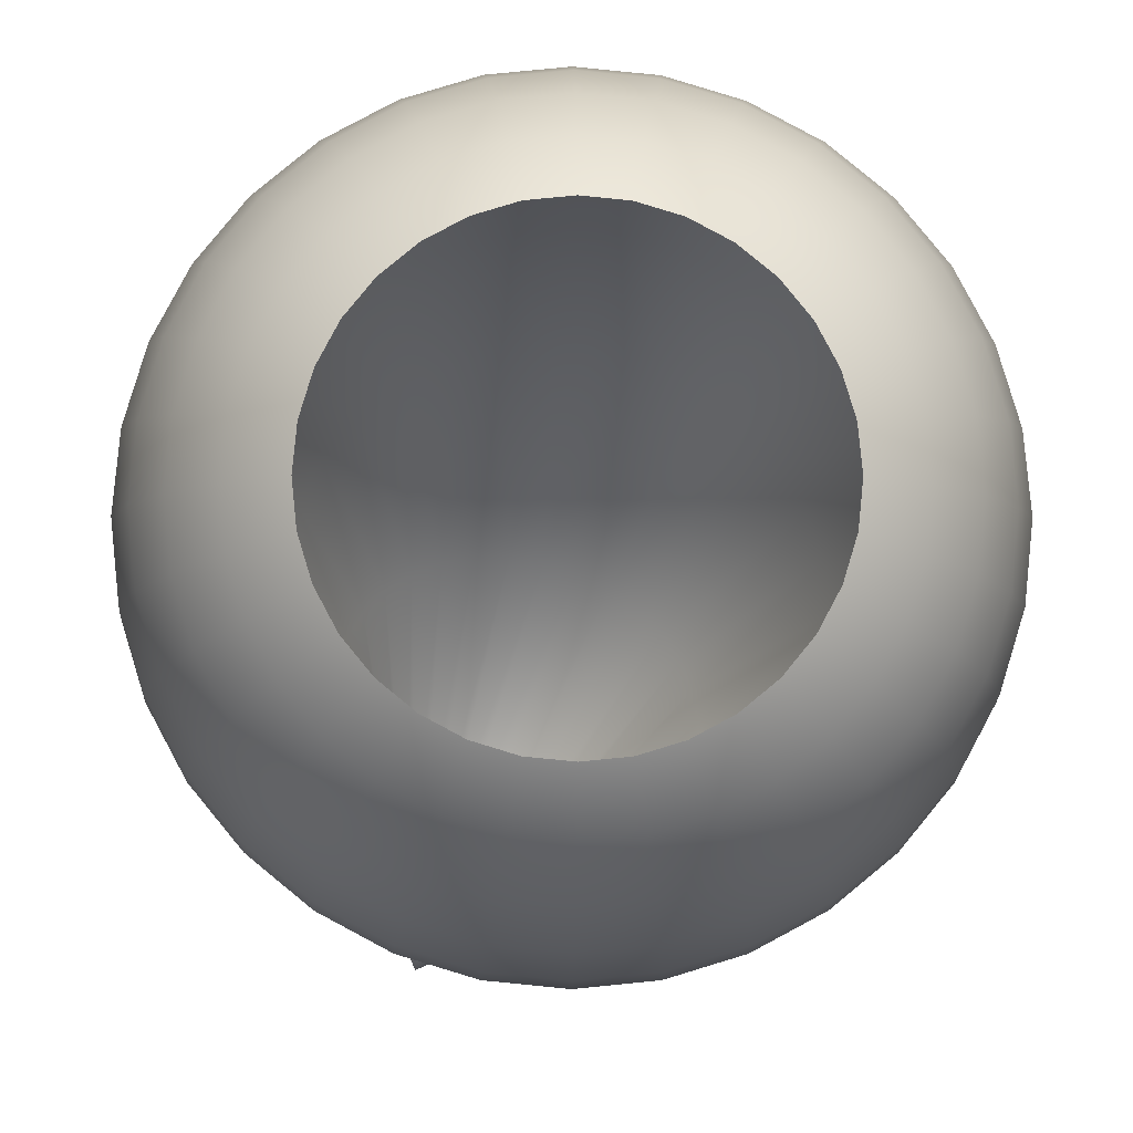
<metadata>
{"format":"obj","ext":"obj","renderer":"f3d","projection":"perspective","resolution":1024,"background":"white","views":[{"elev":-6.4,"azim":-0.8,"up":"+Z"}]}
</metadata>
<code>
v -0.7255 4.644 -2.49
v -0.7288 4.644 -2.489
v -0.7286 4.64 -2.488
v -0.7277 4.661 -2.495
v -0.7301 4.661 -2.495
v -0.7291 4.651 -2.491
v -0.7313 4.672 -2.504
v -0.737 4.68 -2.518
v -0.7377 4.68 -2.518
v -0.7262 4.625 -2.492
v -0.7291 4.625 -2.491
v -0.7296 4.623 -2.493
v -0.7255 4.629 -2.49
v -0.7251 4.632 -2.489
v -0.7286 4.632 -2.488
v -0.725 4.636 -2.489
v -0.7251 4.64 -2.489
v -0.7262 4.651 -2.492
v -0.733 4.672 -2.504
v -0.7392 4.679 -2.523
v -0.7395 4.679 -2.523
v -0.7271 4.623 -2.494
v -0.7302 4.62 -2.496
v -0.7288 4.629 -2.489
v -0.7285 4.636 -2.488
v -0.7397 4.679 -2.523
v -0.7383 4.68 -2.518
v -0.7322 4.623 -2.493
v -0.7322 4.629 -2.489
v -0.7322 4.636 -2.487
v -0.7322 4.644 -2.489
v -0.7327 4.661 -2.494
v -0.7322 4.651 -2.491
v -0.7322 4.625 -2.491
v -0.7322 4.632 -2.488
v -0.7322 4.64 -2.488
v -0.7348 4.672 -2.503
v -0.74 4.679 -2.523
v -0.7389 4.679 -2.517
v -0.7322 4.62 -2.496
v -0.7348 4.623 -2.493
v -0.7356 4.629 -2.489
v -0.7359 4.636 -2.488
v -0.7356 4.644 -2.489
v -0.7353 4.661 -2.494
v -0.7352 4.651 -2.491
v -0.7353 4.625 -2.491
v -0.7358 4.632 -2.488
v -0.7358 4.64 -2.488
v -0.7366 4.672 -2.503
v -0.7402 4.679 -2.523
v -0.7394 4.679 -2.517
v -0.7342 4.62 -2.496
v -0.7373 4.623 -2.494
v -0.7389 4.629 -2.49
v -0.7394 4.636 -2.489
v -0.7388 4.644 -2.49
v -0.7378 4.66 -2.495
v -0.7382 4.651 -2.492
v -0.7382 4.625 -2.492
v -0.7393 4.632 -2.489
v -0.7393 4.64 -2.489
v -0.7383 4.671 -2.504
v -0.7403 4.678 -2.523
v -0.7399 4.679 -2.518
v -0.7362 4.62 -2.497
v -0.7396 4.623 -2.495
v -0.7419 4.629 -2.492
v -0.7427 4.636 -2.491
v -0.7419 4.644 -2.492
v -0.7401 4.66 -2.496
v -0.7409 4.651 -2.493
v -0.7409 4.625 -2.493
v -0.7425 4.632 -2.491
v -0.7425 4.64 -2.491
v -0.7398 4.67 -2.504
v -0.7405 4.678 -2.523
v -0.7403 4.678 -2.518
v -0.738 4.62 -2.498
v -0.7416 4.623 -2.497
v -0.7445 4.629 -2.494
v -0.7455 4.636 -2.493
v -0.7445 4.644 -2.494
v -0.7421 4.66 -2.498
v -0.7433 4.651 -2.495
v -0.7433 4.625 -2.495
v -0.7452 4.632 -2.493
v -0.7452 4.64 -2.493
v -0.7412 4.669 -2.505
v -0.7406 4.678 -2.523
v -0.7406 4.678 -2.518
v -0.7396 4.62 -2.499
v -0.7433 4.623 -2.499
v -0.7467 4.629 -2.497
v -0.7478 4.636 -2.496
v -0.7467 4.644 -2.497
v -0.7438 4.659 -2.5
v -0.7452 4.651 -2.498
v -0.7452 4.625 -2.498
v -0.7475 4.632 -2.496
v -0.7475 4.64 -2.496
v -0.7422 4.669 -2.507
v -0.7406 4.677 -2.523
v -0.7408 4.677 -2.518
v -0.7409 4.62 -2.5
v -0.7445 4.623 -2.501
v -0.7483 4.629 -2.5
v -0.7496 4.636 -2.499
v -0.7483 4.644 -2.5
v -0.745 4.659 -2.502
v -0.7467 4.651 -2.5
v -0.7467 4.625 -2.5
v -0.7493 4.632 -2.499
v -0.7492 4.64 -2.499
v -0.743 4.668 -2.508
v -0.7406 4.677 -2.523
v -0.7408 4.676 -2.518
v -0.7419 4.62 -2.502
v -0.7453 4.623 -2.504
v -0.7493 4.629 -2.503
v -0.7507 4.636 -2.503
v -0.7492 4.644 -2.503
v -0.7457 4.658 -2.505
v -0.7475 4.651 -2.503
v -0.7475 4.625 -2.503
v -0.7503 4.632 -2.503
v -0.7503 4.64 -2.503
v -0.7434 4.667 -2.509
v -0.7405 4.677 -2.523
v -0.7408 4.676 -2.519
v -0.7425 4.62 -2.504
v -0.7455 4.623 -2.506
v -0.7496 4.629 -2.506
v -0.751 4.636 -2.506
v -0.7496 4.644 -2.506
v -0.746 4.658 -2.507
v -0.7478 4.651 -2.506
v -0.7478 4.625 -2.506
v -0.7507 4.632 -2.506
v -0.7507 4.64 -2.506
v -0.7435 4.666 -2.511
v -0.7404 4.677 -2.523
v -0.7406 4.675 -2.519
v -0.7427 4.62 -2.506
v -0.7453 4.623 -2.509
v -0.7493 4.629 -2.51
v -0.7507 4.636 -2.51
v -0.7492 4.644 -2.51
v -0.7457 4.657 -2.51
v -0.7475 4.651 -2.509
v -0.7475 4.625 -2.509
v -0.7503 4.632 -2.51
v -0.7503 4.64 -2.51
v -0.7432 4.665 -2.513
v -0.7402 4.676 -2.523
v -0.7403 4.675 -2.52
v -0.7425 4.62 -2.508
v -0.7445 4.623 -2.511
v -0.7483 4.629 -2.513
v -0.7496 4.636 -2.513
v -0.7483 4.644 -2.513
v -0.7449 4.657 -2.512
v -0.7467 4.651 -2.512
v -0.7467 4.625 -2.512
v -0.7493 4.632 -2.513
v -0.7492 4.64 -2.513
v -0.7426 4.664 -2.514
v -0.74 4.676 -2.523
v -0.7399 4.675 -2.52
v -0.7419 4.62 -2.51
v -0.7433 4.623 -2.514
v -0.7467 4.629 -2.516
v -0.7478 4.636 -2.517
v -0.7467 4.644 -2.516
v -0.7437 4.657 -2.515
v -0.7452 4.651 -2.515
v -0.7452 4.625 -2.515
v -0.7475 4.632 -2.517
v -0.7475 4.64 -2.517
v -0.7417 4.664 -2.516
v -0.7398 4.676 -2.523
v -0.7394 4.674 -2.52
v -0.7409 4.62 -2.512
v -0.7416 4.623 -2.516
v -0.7445 4.629 -2.519
v -0.7455 4.636 -2.52
v -0.7445 4.644 -2.519
v -0.742 4.657 -2.517
v -0.7433 4.651 -2.517
v -0.7433 4.625 -2.517
v -0.7452 4.632 -2.519
v -0.7452 4.64 -2.519
v -0.7405 4.663 -2.517
v -0.7395 4.676 -2.523
v -0.7389 4.674 -2.521
v -0.7396 4.62 -2.514
v -0.7396 4.623 -2.517
v -0.7419 4.629 -2.521
v -0.7427 4.636 -2.522
v -0.7419 4.644 -2.521
v -0.74 4.657 -2.518
v -0.7409 4.651 -2.519
v -0.7409 4.625 -2.519
v -0.7425 4.632 -2.522
v -0.7425 4.64 -2.522
v -0.7391 4.663 -2.518
v -0.7392 4.676 -2.523
v -0.7383 4.674 -2.521
v -0.738 4.62 -2.515
v -0.7373 4.623 -2.519
v -0.7389 4.629 -2.522
v -0.7394 4.636 -2.524
v -0.7388 4.644 -2.522
v -0.7393 4.64 -2.523
v -0.7377 4.656 -2.52
v -0.7382 4.651 -2.521
v -0.7382 4.625 -2.521
v -0.7393 4.632 -2.523
v -0.7374 4.663 -2.519
v -0.739 4.676 -2.523
v -0.7362 4.62 -2.516
v -0.7348 4.623 -2.519
v -0.7356 4.629 -2.523
v -0.7359 4.636 -2.525
v -0.7358 4.632 -2.524
v -0.7356 4.644 -2.523
v -0.7358 4.64 -2.524
v -0.7352 4.657 -2.52
v -0.7377 4.674 -2.521
v -0.7357 4.663 -2.519
v -0.7353 4.625 -2.522
v -0.7352 4.651 -2.522
v -0.7387 4.676 -2.523
v -0.7342 4.62 -2.517
v -0.7322 4.623 -2.52
v -0.7322 4.629 -2.524
v -0.7322 4.625 -2.522
v -0.7322 4.636 -2.525
v -0.7322 4.632 -2.525
v -0.7322 4.644 -2.524
v -0.7322 4.64 -2.525
v -0.7326 4.657 -2.521
v -0.7371 4.674 -2.521
v -0.7339 4.663 -2.52
v -0.7322 4.651 -2.522
v -0.7385 4.676 -2.524
v -0.7322 4.62 -2.517
v -0.7296 4.623 -2.519
v -0.7288 4.629 -2.523
v -0.7291 4.625 -2.522
v -0.7285 4.636 -2.525
v -0.7286 4.632 -2.524
v -0.7288 4.644 -2.523
v -0.7286 4.64 -2.524
v -0.73 4.657 -2.52
v -0.7365 4.675 -2.521
v -0.7321 4.664 -2.52
v -0.7291 4.651 -2.522
v -0.7383 4.676 -2.524
v -0.7271 4.623 -2.519
v -0.7282 4.62 -2.516
v -0.7255 4.629 -2.522
v -0.7262 4.625 -2.521
v -0.725 4.636 -2.524
v -0.7251 4.632 -2.523
v -0.7255 4.644 -2.522
v -0.7251 4.64 -2.523
v -0.7275 4.657 -2.52
v -0.7359 4.675 -2.521
v -0.7304 4.664 -2.519
v -0.7262 4.651 -2.521
v -0.7381 4.677 -2.524
v -0.7248 4.623 -2.517
v -0.7264 4.62 -2.515
v -0.7225 4.629 -2.521
v -0.7235 4.625 -2.519
v -0.7217 4.636 -2.522
v -0.7219 4.632 -2.522
v -0.7225 4.644 -2.521
v -0.7219 4.64 -2.522
v -0.7252 4.657 -2.518
v -0.7354 4.675 -2.521
v -0.7289 4.665 -2.519
v -0.7235 4.651 -2.519
v -0.738 4.677 -2.524
v -0.7228 4.623 -2.516
v -0.7248 4.62 -2.514
v -0.7199 4.629 -2.519
v -0.7211 4.625 -2.517
v -0.7189 4.636 -2.52
v -0.7191 4.632 -2.519
v -0.7199 4.644 -2.519
v -0.7191 4.64 -2.519
v -0.7232 4.658 -2.517
v -0.735 4.676 -2.521
v -0.7276 4.666 -2.518
v -0.7211 4.651 -2.517
v -0.7379 4.677 -2.524
v -0.7211 4.623 -2.514
v -0.7235 4.62 -2.512
v -0.7177 4.629 -2.516
v -0.7192 4.625 -2.515
v -0.7165 4.636 -2.517
v -0.7168 4.632 -2.517
v -0.7177 4.644 -2.516
v -0.7168 4.64 -2.517
v -0.7216 4.658 -2.515
v -0.7347 4.676 -2.521
v -0.7265 4.667 -2.516
v -0.7192 4.651 -2.515
v -0.7378 4.677 -2.524
v -0.7199 4.623 -2.511
v -0.7225 4.62 -2.51
v -0.7161 4.629 -2.513
v -0.7177 4.625 -2.512
v -0.7148 4.636 -2.513
v -0.7151 4.632 -2.513
v -0.7161 4.644 -2.513
v -0.7151 4.64 -2.513
v -0.7204 4.659 -2.512
v -0.7346 4.677 -2.521
v -0.7257 4.668 -2.515
v -0.7177 4.651 -2.512
v -0.7379 4.678 -2.524
v -0.7191 4.623 -2.509
v -0.7219 4.62 -2.508
v -0.7151 4.629 -2.51
v -0.7169 4.625 -2.509
v -0.7137 4.636 -2.51
v -0.7141 4.632 -2.51
v -0.7151 4.644 -2.51
v -0.7141 4.64 -2.51
v -0.7196 4.659 -2.51
v -0.7345 4.678 -2.52
v -0.7253 4.669 -2.514
v -0.7168 4.651 -2.509
v -0.7379 4.678 -2.524
v -0.7189 4.623 -2.506
v -0.7217 4.62 -2.506
v -0.7148 4.629 -2.506
v -0.7166 4.625 -2.506
v -0.7134 4.636 -2.506
v -0.7137 4.632 -2.506
v -0.7148 4.644 -2.506
v -0.7137 4.64 -2.506
v -0.7194 4.66 -2.507
v -0.7346 4.678 -2.52
v -0.7252 4.669 -2.512
v -0.7165 4.651 -2.506
v -0.7381 4.678 -2.524
v -0.7191 4.623 -2.504
v -0.7219 4.62 -2.504
v -0.7151 4.629 -2.503
v -0.7169 4.625 -2.503
v -0.7137 4.636 -2.503
v -0.7141 4.632 -2.503
v -0.7151 4.644 -2.503
v -0.7141 4.64 -2.503
v -0.7197 4.66 -2.505
v -0.7347 4.679 -2.52
v -0.7255 4.67 -2.51
v -0.7168 4.651 -2.503
v -0.7382 4.679 -2.524
v -0.7199 4.623 -2.501
v -0.7225 4.62 -2.502
v -0.7161 4.629 -2.5
v -0.7177 4.625 -2.5
v -0.7148 4.636 -2.499
v -0.7151 4.632 -2.499
v -0.7161 4.644 -2.5
v -0.7151 4.64 -2.499
v -0.7204 4.66 -2.502
v -0.735 4.679 -2.519
v -0.7261 4.671 -2.509
v -0.7177 4.651 -2.5
v -0.7384 4.679 -2.523
v -0.7211 4.623 -2.499
v -0.7235 4.62 -2.5
v -0.7177 4.629 -2.497
v -0.7192 4.625 -2.498
v -0.7165 4.636 -2.496
v -0.7169 4.632 -2.496
v -0.7177 4.644 -2.497
v -0.7168 4.64 -2.496
v -0.7217 4.661 -2.5
v -0.7354 4.679 -2.519
v -0.727 4.672 -2.507
v -0.7192 4.651 -2.498
v -0.7387 4.679 -2.523
v -0.7228 4.623 -2.497
v -0.7248 4.62 -2.499
v -0.7199 4.629 -2.494
v -0.7211 4.625 -2.495
v -0.7189 4.636 -2.493
v -0.7191 4.632 -2.493
v -0.7199 4.644 -2.494
v -0.7191 4.64 -2.493
v -0.7233 4.661 -2.498
v -0.7359 4.68 -2.519
v -0.7282 4.672 -2.506
v -0.7211 4.651 -2.495
v -0.7389 4.679 -2.523
v -0.7248 4.623 -2.495
v -0.7264 4.62 -2.498
v -0.7225 4.629 -2.492
v -0.7235 4.625 -2.493
v -0.7217 4.636 -2.491
v -0.7219 4.632 -2.491
v -0.7225 4.644 -2.492
v -0.7219 4.64 -2.491
v -0.7254 4.661 -2.497
v -0.7364 4.68 -2.518
v -0.7297 4.672 -2.505
v -0.7235 4.651 -2.493
v -0.7398 4.678 -2.525
v -0.7282 4.62 -2.497
v -0.7302 4.62 -2.517
f 1 2 3
f 4 5 6
f 7 8 9
f 10 11 12
f 13 14 15
f 16 17 3
f 1 18 6
f 7 19 5
f 20 21 9
f 22 12 23
f 10 13 24
f 14 16 25
f 21 26 27
f 23 12 28
f 11 24 29
f 15 25 30
f 3 2 31
f 5 32 33
f 19 9 27
f 12 11 34
f 24 15 35
f 25 3 36
f 6 33 31
f 19 37 32
f 26 38 39
f 40 28 41
f 34 29 42
f 35 30 43
f 36 31 44
f 32 45 46
f 37 27 39
f 28 34 47
f 29 35 48
f 30 36 49
f 31 33 46
f 37 50 45
f 38 51 52
f 53 41 54
f 47 42 55
f 48 43 56
f 49 44 57
f 45 58 59
f 50 39 52
f 41 47 60
f 42 48 61
f 43 49 62
f 44 46 59
f 50 63 58
f 51 64 65
f 66 54 67
f 60 55 68
f 61 56 69
f 62 57 70
f 58 71 72
f 63 52 65
f 54 60 73
f 55 61 74
f 56 62 75
f 57 59 72
f 63 76 71
f 64 77 78
f 79 67 80
f 73 68 81
f 74 69 82
f 75 70 83
f 71 84 85
f 76 65 78
f 67 73 86
f 68 74 87
f 69 75 88
f 70 72 85
f 76 89 84
f 77 90 91
f 92 80 93
f 86 81 94
f 87 82 95
f 88 83 96
f 84 97 98
f 89 78 91
f 80 86 99
f 81 87 100
f 82 88 101
f 83 85 98
f 89 102 97
f 90 103 104
f 105 93 106
f 99 94 107
f 100 95 108
f 101 96 109
f 97 110 111
f 102 91 104
f 93 99 112
f 94 100 113
f 95 101 114
f 96 98 111
f 102 115 110
f 103 116 117
f 118 106 119
f 112 107 120
f 113 108 121
f 114 109 122
f 110 123 124
f 115 104 117
f 106 112 125
f 107 113 126
f 108 114 127
f 109 111 124
f 115 128 123
f 116 129 130
f 131 119 132
f 125 120 133
f 126 121 134
f 127 122 135
f 123 136 137
f 128 117 130
f 119 125 138
f 120 126 139
f 121 127 140
f 122 124 137
f 128 141 136
f 129 142 143
f 144 132 145
f 138 133 146
f 139 134 147
f 140 135 148
f 136 149 150
f 141 130 143
f 132 138 151
f 133 139 152
f 134 140 153
f 135 137 150
f 141 154 149
f 142 155 156
f 157 145 158
f 151 146 159
f 152 147 160
f 153 148 161
f 149 162 163
f 154 143 156
f 145 151 164
f 146 152 165
f 147 153 166
f 148 150 163
f 154 167 162
f 155 168 169
f 170 158 171
f 164 159 172
f 165 160 173
f 166 161 174
f 162 175 176
f 167 156 169
f 158 164 177
f 159 165 178
f 160 166 179
f 161 163 176
f 167 180 175
f 168 181 182
f 183 171 184
f 177 172 185
f 178 173 186
f 179 174 187
f 175 188 189
f 180 169 182
f 171 177 190
f 172 178 191
f 173 179 192
f 174 176 189
f 180 193 188
f 181 194 195
f 196 184 197
f 190 185 198
f 191 186 199
f 192 187 200
f 188 201 202
f 193 182 195
f 184 190 203
f 185 191 204
f 186 192 205
f 187 189 202
f 193 206 201
f 194 207 208
f 209 197 210
f 203 198 211
f 204 199 212
f 200 213 214
f 201 215 216
f 206 195 208
f 197 203 217
f 198 204 218
f 199 205 214
f 202 216 213
f 206 219 215
f 208 207 220
f 221 210 222
f 217 211 223
f 212 224 225
f 213 226 227
f 216 215 228
f 208 229 230
f 217 231 222
f 211 218 225
f 214 227 224
f 216 232 226
f 215 219 230
f 229 220 233
f 234 222 235
f 223 236 237
f 224 238 239
f 226 240 241
f 232 228 242
f 229 243 244
f 222 231 237
f 225 239 236
f 227 241 238
f 232 245 240
f 228 230 244
f 243 233 246
f 247 235 248
f 236 249 250
f 238 251 252
f 240 253 254
f 245 242 255
f 243 256 257
f 237 250 248
f 239 252 249
f 241 254 251
f 245 258 253
f 242 244 257
f 256 246 259
f 248 260 261
f 249 262 263
f 251 264 265
f 253 266 267
f 258 255 268
f 256 269 270
f 250 263 260
f 252 265 262
f 254 267 264
f 258 271 266
f 255 257 270
f 269 259 272
f 260 273 274
f 262 275 276
f 264 277 278
f 266 279 280
f 271 268 281
f 269 282 283
f 263 276 273
f 265 278 275
f 267 280 277
f 271 284 279
f 268 270 283
f 282 272 285
f 273 286 287
f 275 288 289
f 277 290 291
f 279 292 293
f 284 281 294
f 282 295 296
f 276 289 286
f 278 291 288
f 280 293 290
f 284 297 292
f 281 283 296
f 295 285 298
f 286 299 300
f 288 301 302
f 290 303 304
f 292 305 306
f 297 294 307
f 295 308 309
f 289 302 299
f 291 304 301
f 293 306 303
f 297 310 305
f 294 296 309
f 308 298 311
f 299 312 313
f 301 314 315
f 303 316 317
f 305 318 319
f 310 307 320
f 308 321 322
f 302 315 312
f 304 317 314
f 306 319 316
f 310 323 318
f 307 309 322
f 321 311 324
f 312 325 326
f 314 327 328
f 316 329 330
f 318 331 332
f 323 320 333
f 321 334 335
f 315 328 325
f 317 330 327
f 319 332 329
f 323 336 331
f 320 322 335
f 334 324 337
f 325 338 339
f 327 340 341
f 329 342 343
f 331 344 345
f 336 333 346
f 334 347 348
f 328 341 338
f 330 343 340
f 332 345 342
f 336 349 344
f 333 335 348
f 347 337 350
f 338 351 352
f 340 353 354
f 342 355 356
f 344 357 358
f 349 346 359
f 347 360 361
f 341 354 351
f 343 356 353
f 345 358 355
f 349 362 357
f 346 348 361
f 360 350 363
f 351 364 365
f 353 366 367
f 355 368 369
f 357 370 371
f 362 359 372
f 360 373 374
f 354 367 364
f 356 369 366
f 358 371 368
f 362 375 370
f 359 361 374
f 373 363 376
f 364 377 378
f 366 379 380
f 368 381 382
f 370 383 384
f 375 372 385
f 373 386 387
f 367 380 377
f 369 382 379
f 371 384 381
f 375 388 383
f 372 374 387
f 386 376 389
f 377 390 391
f 379 392 393
f 381 394 395
f 383 396 397
f 388 385 398
f 386 399 400
f 380 393 390
f 382 395 392
f 384 397 394
f 388 401 396
f 385 387 400
f 399 389 402
f 390 403 404
f 392 405 406
f 394 407 408
f 396 409 410
f 401 398 411
f 399 412 413
f 393 406 403
f 395 408 405
f 397 410 407
f 401 414 409
f 398 400 413
f 20 415 21
f 21 415 26
f 26 415 38
f 38 415 51
f 51 415 64
f 64 415 77
f 77 415 90
f 90 415 103
f 103 415 116
f 116 415 129
f 129 415 142
f 142 415 155
f 155 415 168
f 168 415 181
f 181 415 194
f 194 415 207
f 207 415 220
f 220 415 233
f 233 415 246
f 246 415 259
f 259 415 272
f 272 415 285
f 285 415 298
f 298 415 311
f 311 415 324
f 324 415 337
f 337 415 350
f 350 415 363
f 363 415 376
f 376 415 389
f 389 415 402
f 412 402 20
f 404 403 22
f 405 13 10
f 407 16 14
f 409 1 17
f 414 411 4
f 412 8 7
f 402 415 20
f 403 406 10
f 408 14 13
f 410 17 16
f 414 18 1
f 411 413 7
f 17 1 3
f 18 4 6
f 19 7 9
f 22 10 12
f 24 13 15
f 25 16 3
f 2 1 6
f 4 7 5
f 8 20 9
f 416 22 23
f 11 10 24
f 15 14 25
f 9 21 27
f 40 23 28
f 34 11 29
f 35 15 30
f 36 3 31
f 6 5 33
f 37 19 27
f 28 12 34
f 29 24 35
f 30 25 36
f 2 6 31
f 5 19 32
f 27 26 39
f 53 40 41
f 47 34 42
f 48 35 43
f 49 36 44
f 33 32 46
f 50 37 39
f 41 28 47
f 42 29 48
f 43 30 49
f 44 31 46
f 32 37 45
f 39 38 52
f 66 53 54
f 60 47 55
f 61 48 56
f 62 49 57
f 46 45 59
f 63 50 52
f 54 41 60
f 55 42 61
f 56 43 62
f 57 44 59
f 45 50 58
f 52 51 65
f 79 66 67
f 73 60 68
f 74 61 69
f 75 62 70
f 59 58 72
f 76 63 65
f 67 54 73
f 68 55 74
f 69 56 75
f 70 57 72
f 58 63 71
f 65 64 78
f 92 79 80
f 86 73 81
f 87 74 82
f 88 75 83
f 72 71 85
f 89 76 78
f 80 67 86
f 81 68 87
f 82 69 88
f 83 70 85
f 71 76 84
f 78 77 91
f 105 92 93
f 99 86 94
f 100 87 95
f 101 88 96
f 85 84 98
f 102 89 91
f 93 80 99
f 94 81 100
f 95 82 101
f 96 83 98
f 84 89 97
f 91 90 104
f 118 105 106
f 112 99 107
f 113 100 108
f 114 101 109
f 98 97 111
f 115 102 104
f 106 93 112
f 107 94 113
f 108 95 114
f 109 96 111
f 97 102 110
f 104 103 117
f 131 118 119
f 125 112 120
f 126 113 121
f 127 114 122
f 111 110 124
f 128 115 117
f 119 106 125
f 120 107 126
f 121 108 127
f 122 109 124
f 110 115 123
f 117 116 130
f 144 131 132
f 138 125 133
f 139 126 134
f 140 127 135
f 124 123 137
f 141 128 130
f 132 119 138
f 133 120 139
f 134 121 140
f 135 122 137
f 123 128 136
f 130 129 143
f 157 144 145
f 151 138 146
f 152 139 147
f 153 140 148
f 137 136 150
f 154 141 143
f 145 132 151
f 146 133 152
f 147 134 153
f 148 135 150
f 136 141 149
f 143 142 156
f 170 157 158
f 164 151 159
f 165 152 160
f 166 153 161
f 150 149 163
f 167 154 156
f 158 145 164
f 159 146 165
f 160 147 166
f 161 148 163
f 149 154 162
f 156 155 169
f 183 170 171
f 177 164 172
f 178 165 173
f 179 166 174
f 163 162 176
f 180 167 169
f 171 158 177
f 172 159 178
f 173 160 179
f 174 161 176
f 162 167 175
f 169 168 182
f 196 183 184
f 190 177 185
f 191 178 186
f 192 179 187
f 176 175 189
f 193 180 182
f 184 171 190
f 185 172 191
f 186 173 192
f 187 174 189
f 175 180 188
f 182 181 195
f 209 196 197
f 203 190 198
f 204 191 199
f 205 192 200
f 189 188 202
f 206 193 195
f 197 184 203
f 198 185 204
f 199 186 205
f 200 187 202
f 188 193 201
f 195 194 208
f 221 209 210
f 217 203 211
f 218 204 212
f 205 200 214
f 202 201 216
f 219 206 208
f 210 197 217
f 211 198 218
f 212 199 214
f 200 202 213
f 201 206 215
f 229 208 220
f 234 221 222
f 231 217 223
f 218 212 225
f 214 213 227
f 232 216 228
f 219 208 230
f 210 217 222
f 223 211 225
f 212 214 224
f 213 216 226
f 228 215 230
f 243 229 233
f 247 234 235
f 231 223 237
f 225 224 239
f 227 226 241
f 245 232 242
f 230 229 244
f 235 222 237
f 223 225 236
f 224 227 238
f 226 232 240
f 242 228 244
f 256 243 246
f 417 247 248
f 237 236 250
f 239 238 252
f 241 240 254
f 258 245 255
f 244 243 257
f 235 237 248
f 236 239 249
f 238 241 251
f 240 245 253
f 255 242 257
f 269 256 259
f 417 248 261
f 250 249 263
f 252 251 265
f 254 253 267
f 271 258 268
f 257 256 270
f 248 250 260
f 249 252 262
f 251 254 264
f 253 258 266
f 268 255 270
f 282 269 272
f 261 260 274
f 263 262 276
f 265 264 278
f 267 266 280
f 284 271 281
f 270 269 283
f 260 263 273
f 262 265 275
f 264 267 277
f 266 271 279
f 281 268 283
f 295 282 285
f 274 273 287
f 276 275 289
f 278 277 291
f 280 279 293
f 297 284 294
f 283 282 296
f 273 276 286
f 275 278 288
f 277 280 290
f 279 284 292
f 294 281 296
f 308 295 298
f 287 286 300
f 289 288 302
f 291 290 304
f 293 292 306
f 310 297 307
f 296 295 309
f 286 289 299
f 288 291 301
f 290 293 303
f 292 297 305
f 307 294 309
f 321 308 311
f 300 299 313
f 302 301 315
f 304 303 317
f 306 305 319
f 323 310 320
f 309 308 322
f 299 302 312
f 301 304 314
f 303 306 316
f 305 310 318
f 320 307 322
f 334 321 324
f 313 312 326
f 315 314 328
f 317 316 330
f 319 318 332
f 336 323 333
f 322 321 335
f 312 315 325
f 314 317 327
f 316 319 329
f 318 323 331
f 333 320 335
f 347 334 337
f 326 325 339
f 328 327 341
f 330 329 343
f 332 331 345
f 349 336 346
f 335 334 348
f 325 328 338
f 327 330 340
f 329 332 342
f 331 336 344
f 346 333 348
f 360 347 350
f 339 338 352
f 341 340 354
f 343 342 356
f 345 344 358
f 362 349 359
f 348 347 361
f 338 341 351
f 340 343 353
f 342 345 355
f 344 349 357
f 359 346 361
f 373 360 363
f 352 351 365
f 354 353 367
f 356 355 369
f 358 357 371
f 375 362 372
f 361 360 374
f 351 354 364
f 353 356 366
f 355 358 368
f 357 362 370
f 372 359 374
f 386 373 376
f 365 364 378
f 367 366 380
f 369 368 382
f 371 370 384
f 388 375 385
f 374 373 387
f 364 367 377
f 366 369 379
f 368 371 381
f 370 375 383
f 385 372 387
f 399 386 389
f 378 377 391
f 380 379 393
f 382 381 395
f 384 383 397
f 401 388 398
f 387 386 400
f 377 380 390
f 379 382 392
f 381 384 394
f 383 388 396
f 398 385 400
f 412 399 402
f 391 390 404
f 393 392 406
f 395 394 408
f 397 396 410
f 414 401 411
f 400 399 413
f 390 393 403
f 392 395 405
f 394 397 407
f 396 401 409
f 411 398 413
f 8 412 20
f 416 404 22
f 406 405 10
f 408 407 14
f 410 409 17
f 18 414 4
f 413 412 7
f 22 403 10
f 405 408 13
f 407 410 16
f 409 414 1
f 4 411 7

</code>
